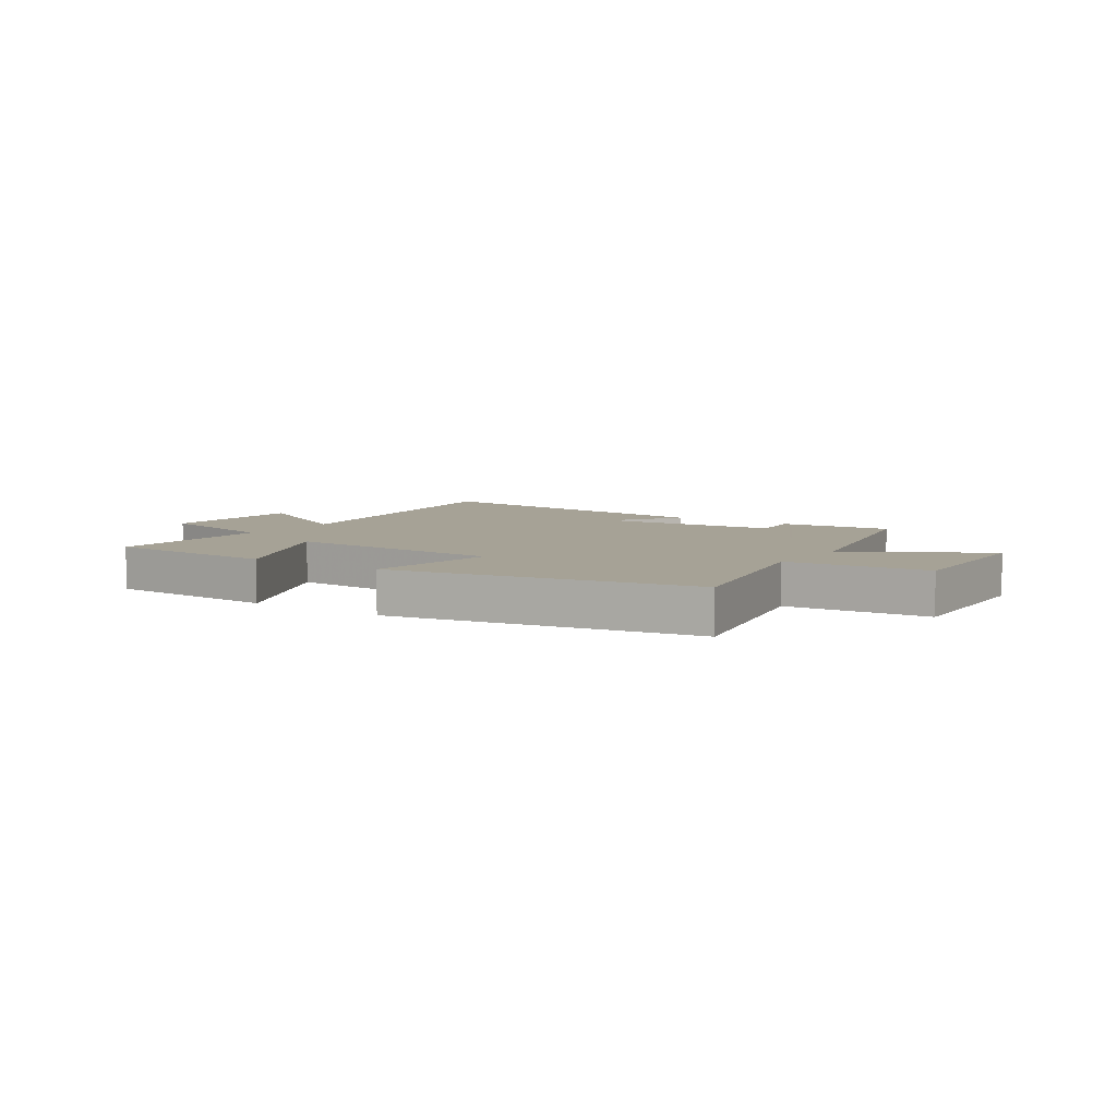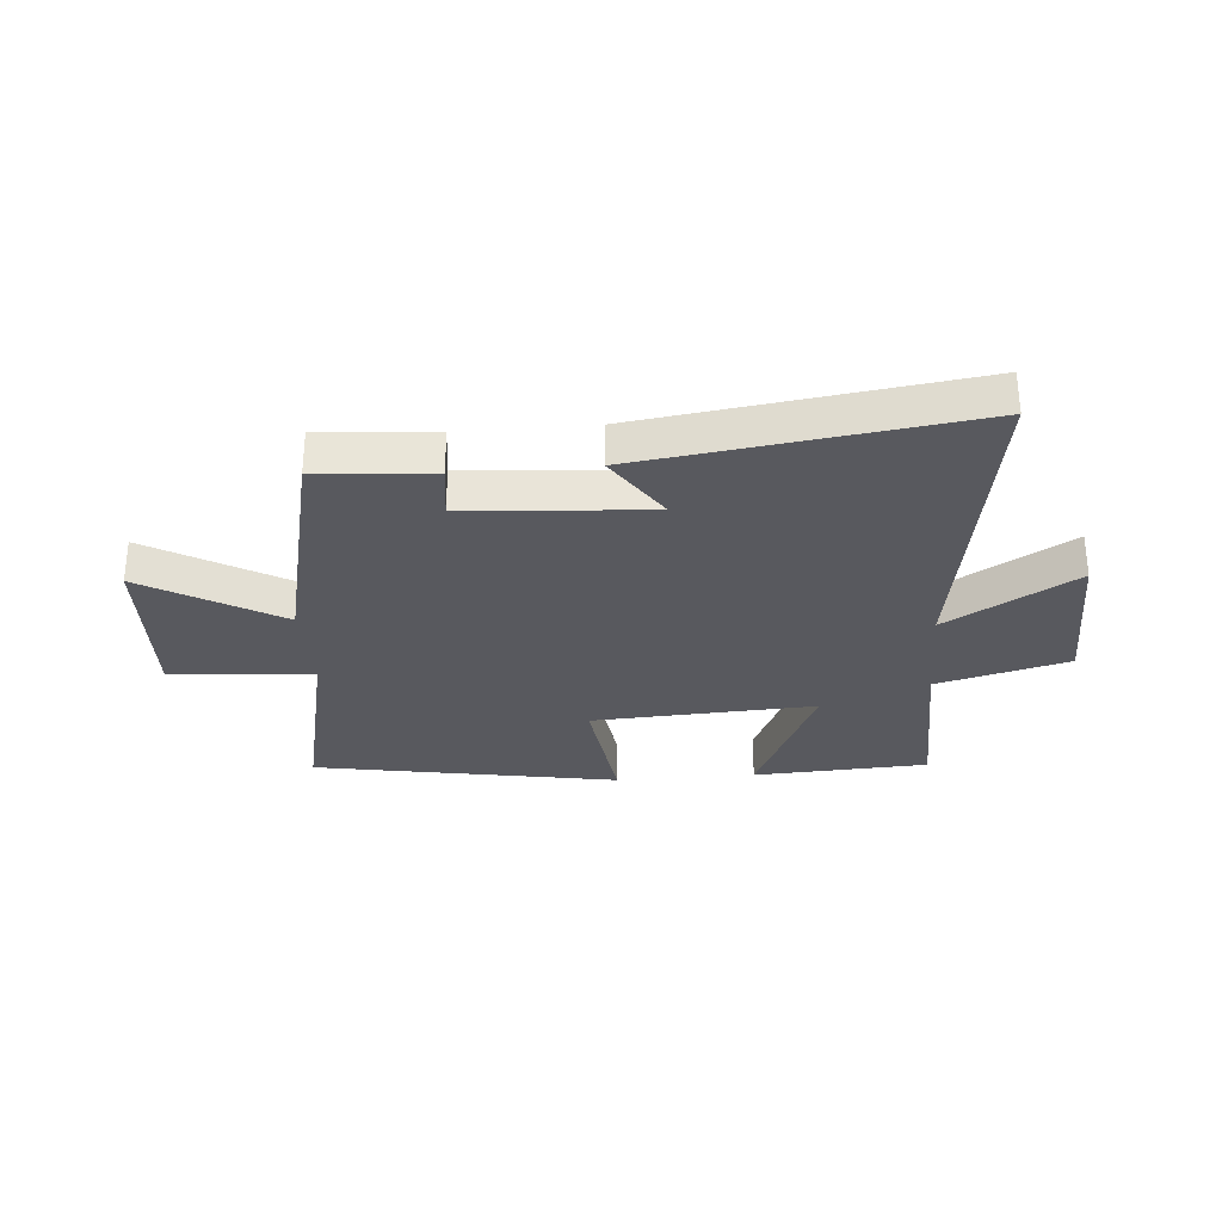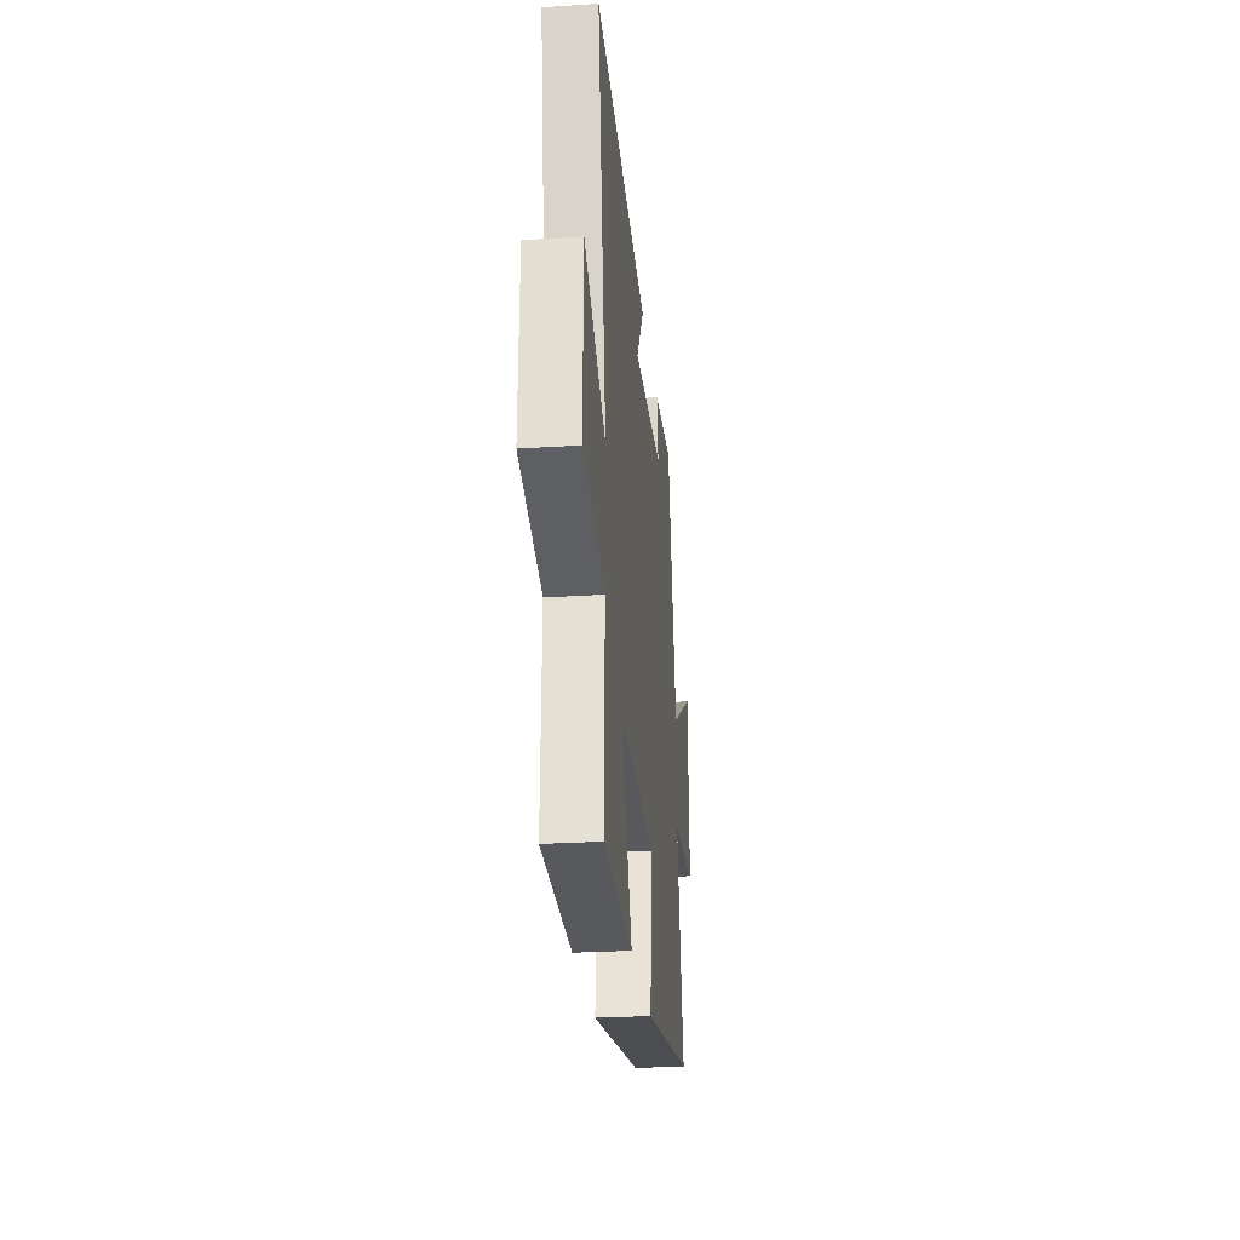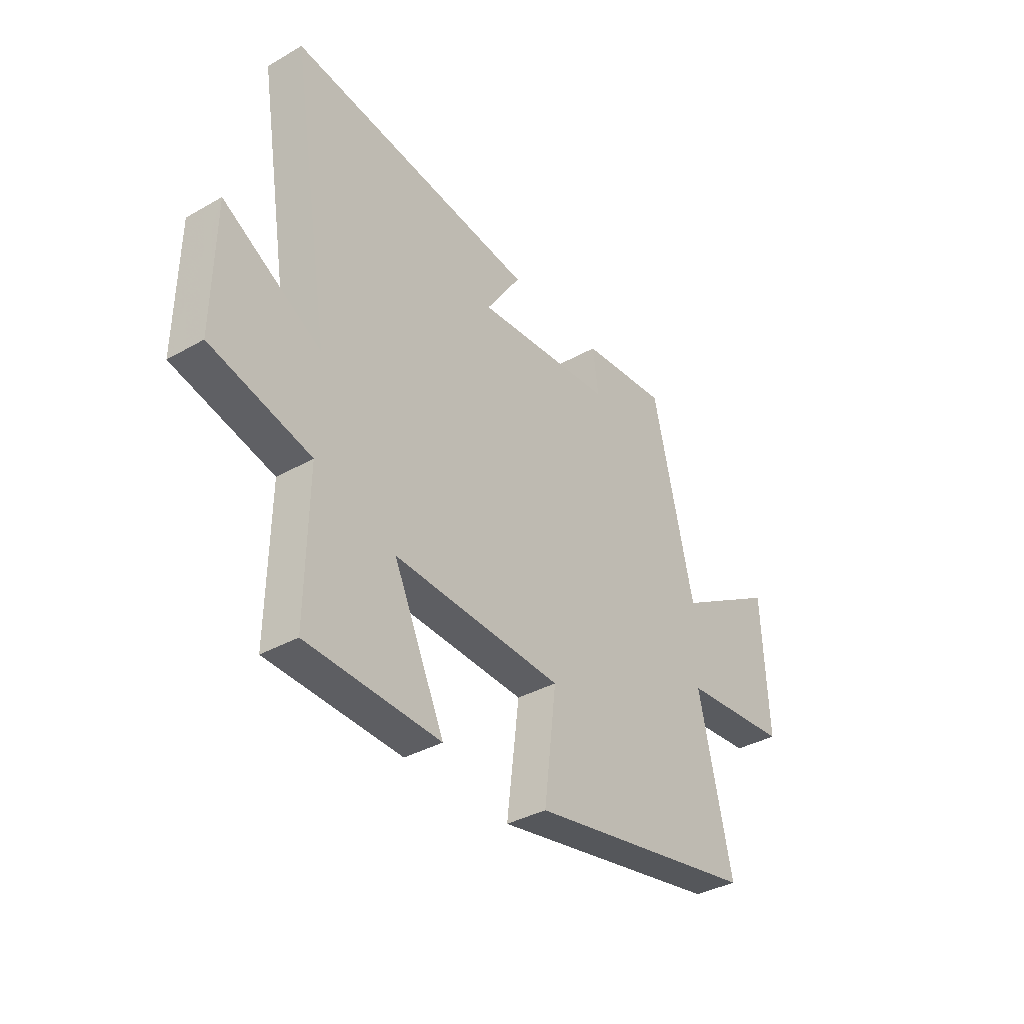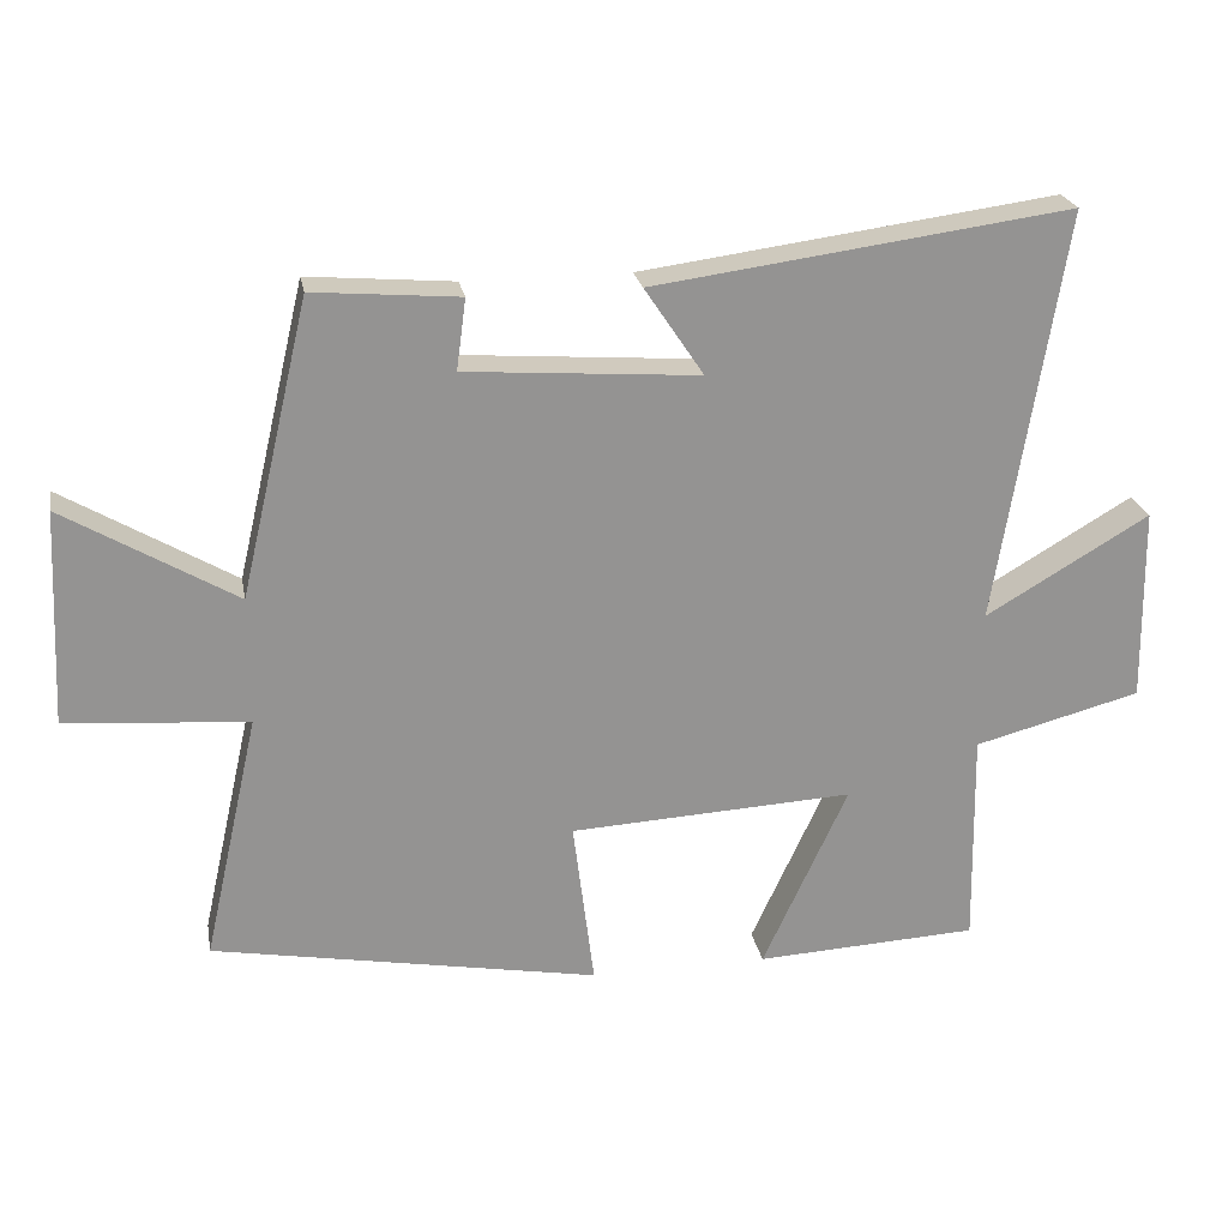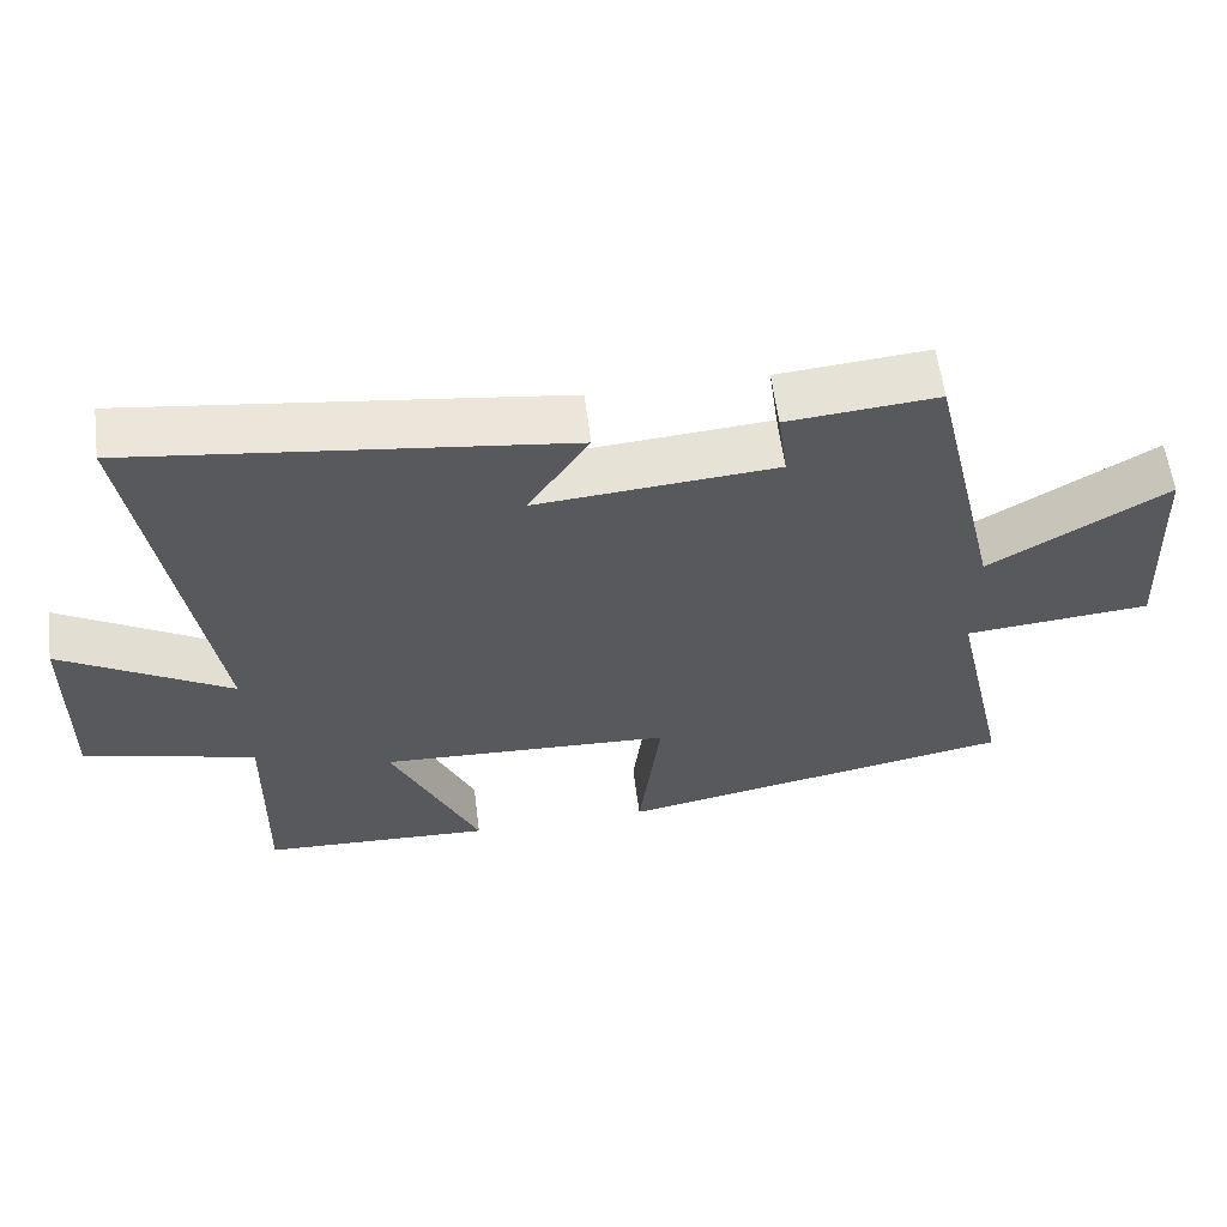
<metadata>
{"format":"obj","ext":"obj","renderer":"f3d","projection":"perspective","resolution":1024,"background":"white","views":[{"elev":6.3,"azim":-145.7,"up":"+Y"},{"elev":-30.3,"azim":4.9,"up":"+Y"},{"elev":-26.6,"azim":95.8,"up":"+Z"},{"elev":-36.3,"azim":126.6,"up":"+Z"},{"elev":23.5,"azim":-10.4,"up":"+Z"},{"elev":59.3,"azim":172.6,"up":"+Z"}]}
</metadata>
<code>
v 0.505 0.07 -0.485
v 0.199 0.07 -0.5
v 0.316 0.07 -0.247
v -0.074 0.07 -0.267
v -0.045 0.07 -0.5
v -0.576 0.07 -0.403
v -0.5 0.07 -0.064
v -0.749 0.07 -0.043
v -0.735 0.07 0.251
v -0.5 0.07 0.112
v -0.405 0.07 0.517
v -0.205 0.07 0.5
v -0.218 0.07 0.403
v 0.102 0.07 0.379
v 0.021 0.07 0.5
v 0.592 0.07 0.576
v 0.5 0.07 0.01
v 0.725 0.07 0.142
v 0.729 0.07 -0.126
v 0.5 0.07 -0.186
v 0.505 0 -0.485
v 0.199 0 -0.5
v 0.316 0 -0.247
v -0.074 0 -0.267
v -0.045 0 -0.5
v -0.576 0 -0.403
v -0.5 0 -0.064
v -0.749 0 -0.043
v -0.735 0 0.251
v -0.5 0 0.112
v -0.405 0 0.517
v -0.205 0 0.5
v -0.218 0 0.403
v 0.102 0 0.379
v 0.021 0 0.5
v 0.592 0 0.576
v 0.5 0 0.01
v 0.725 0 0.142
v 0.729 0 -0.126
v 0.5 0 -0.186
f 17 18 19 20
f 14 15 16 17
f 13 14 17 20
f 10 11 12 13
f 10 13 20
f 7 8 9 10
f 7 10 20
f 4 5 6 7
f 3 4 7 20
f 1 2 3 20
f 40 39 38 37
f 37 36 35 34
f 40 37 34 33
f 33 32 31 30
f 40 33 30
f 30 29 28 27
f 40 30 27
f 27 26 25 24
f 40 27 24 23
f 40 23 22 21
f 1 21 22 2
f 2 22 23 3
f 3 23 24 4
f 4 24 25 5
f 5 25 26 6
f 6 26 27 7
f 7 27 28 8
f 8 28 29 9
f 9 29 30 10
f 10 30 31 11
f 11 31 32 12
f 12 32 33 13
f 13 33 34 14
f 14 34 35 15
f 15 35 36 16
f 16 36 37 17
f 17 37 38 18
f 18 38 39 19
f 19 39 40 20
f 20 40 21 1

</code>
